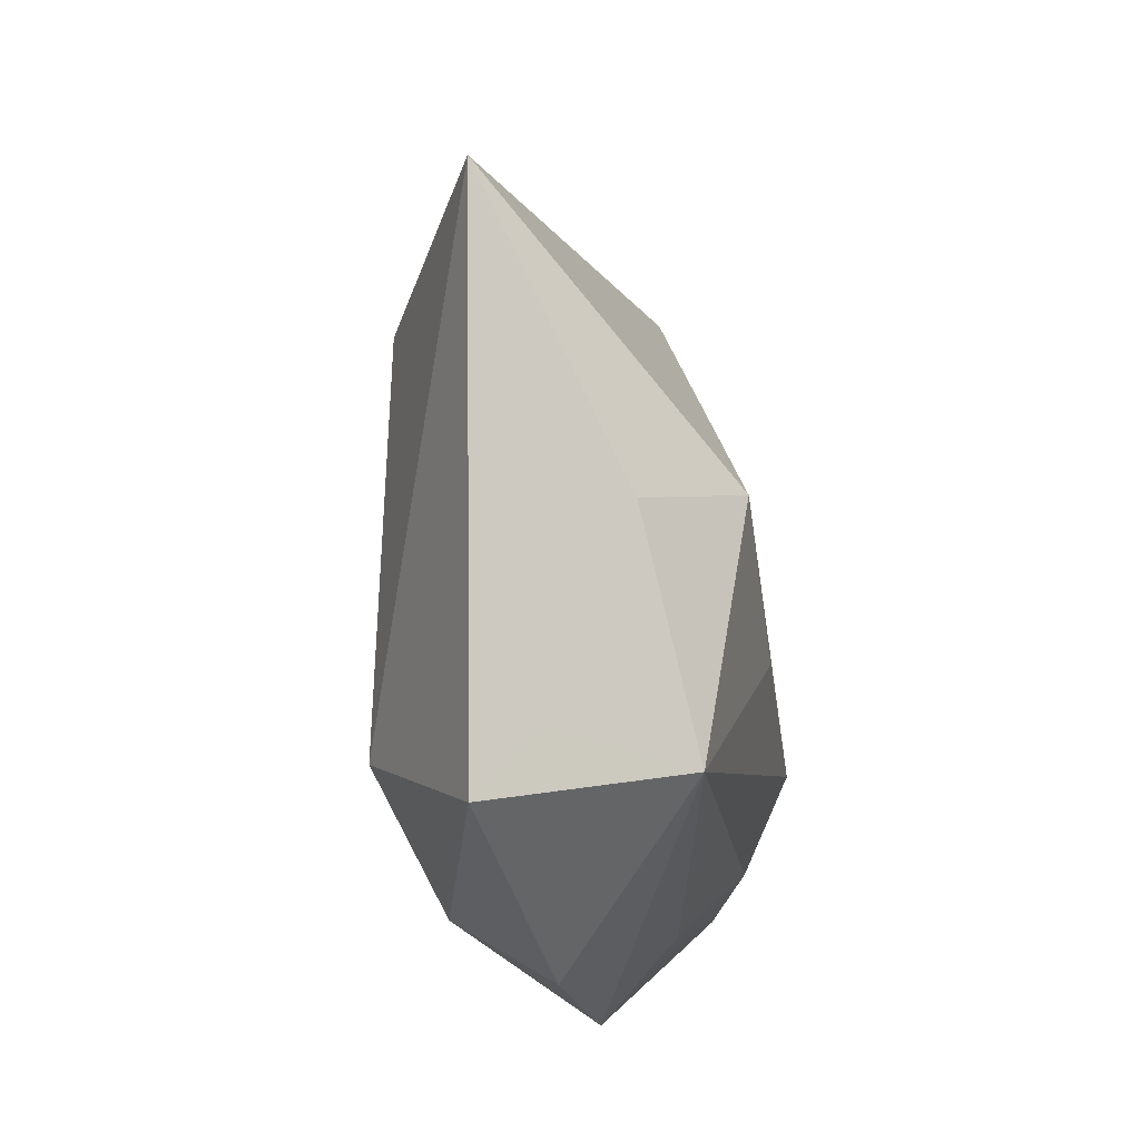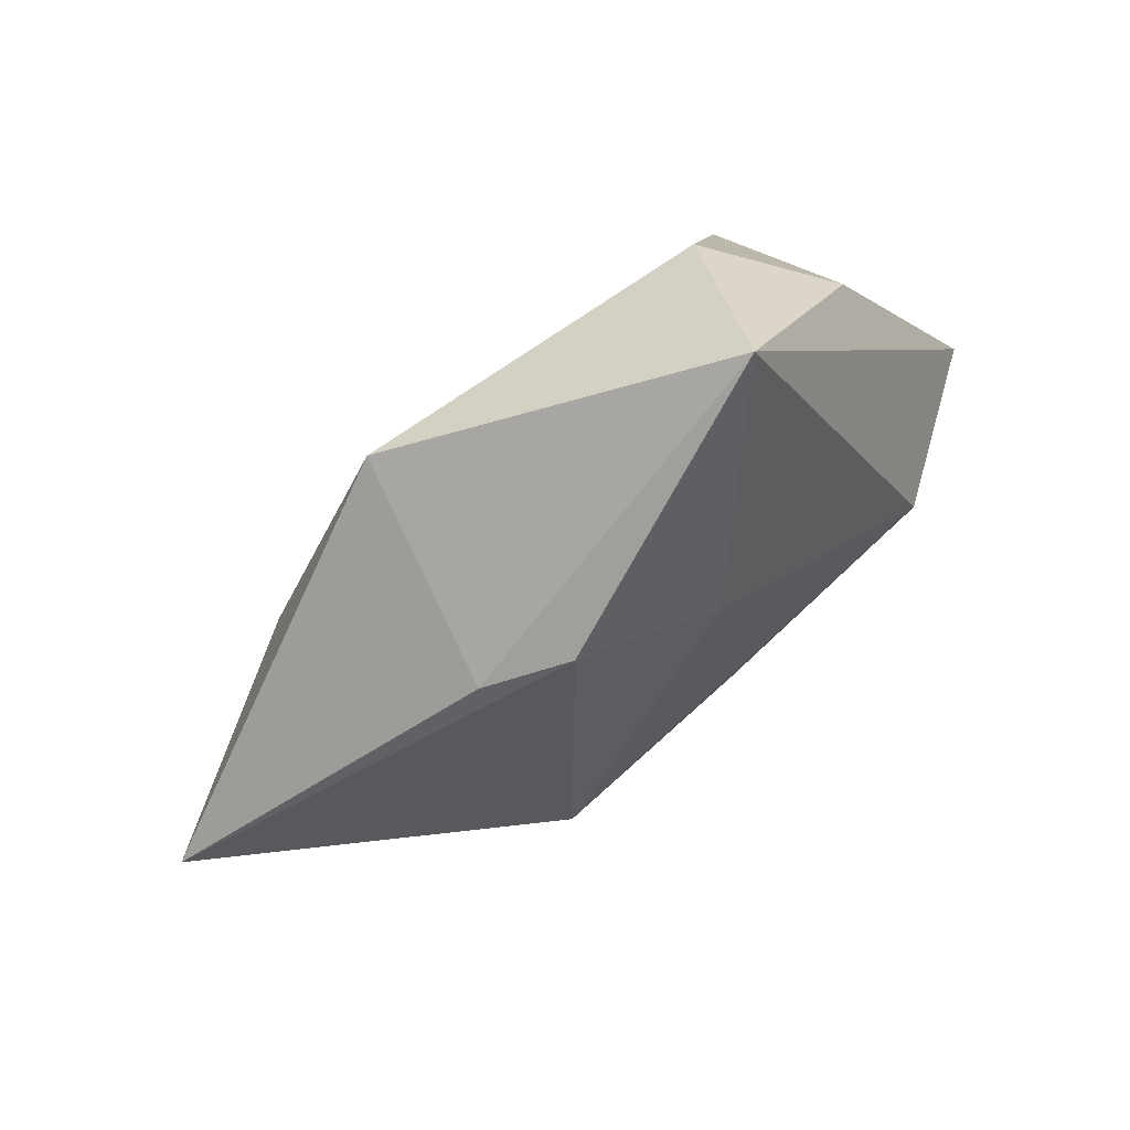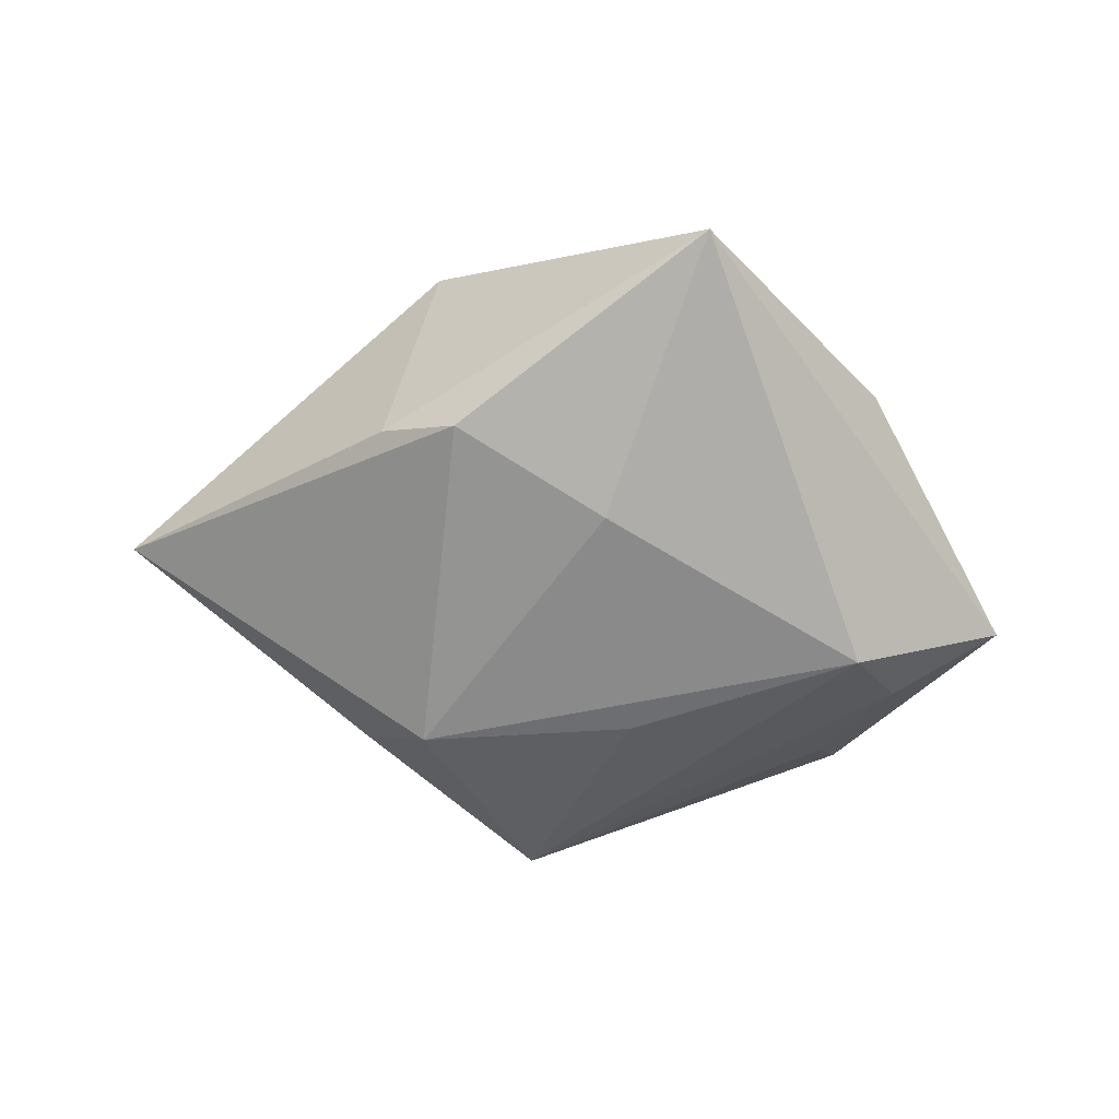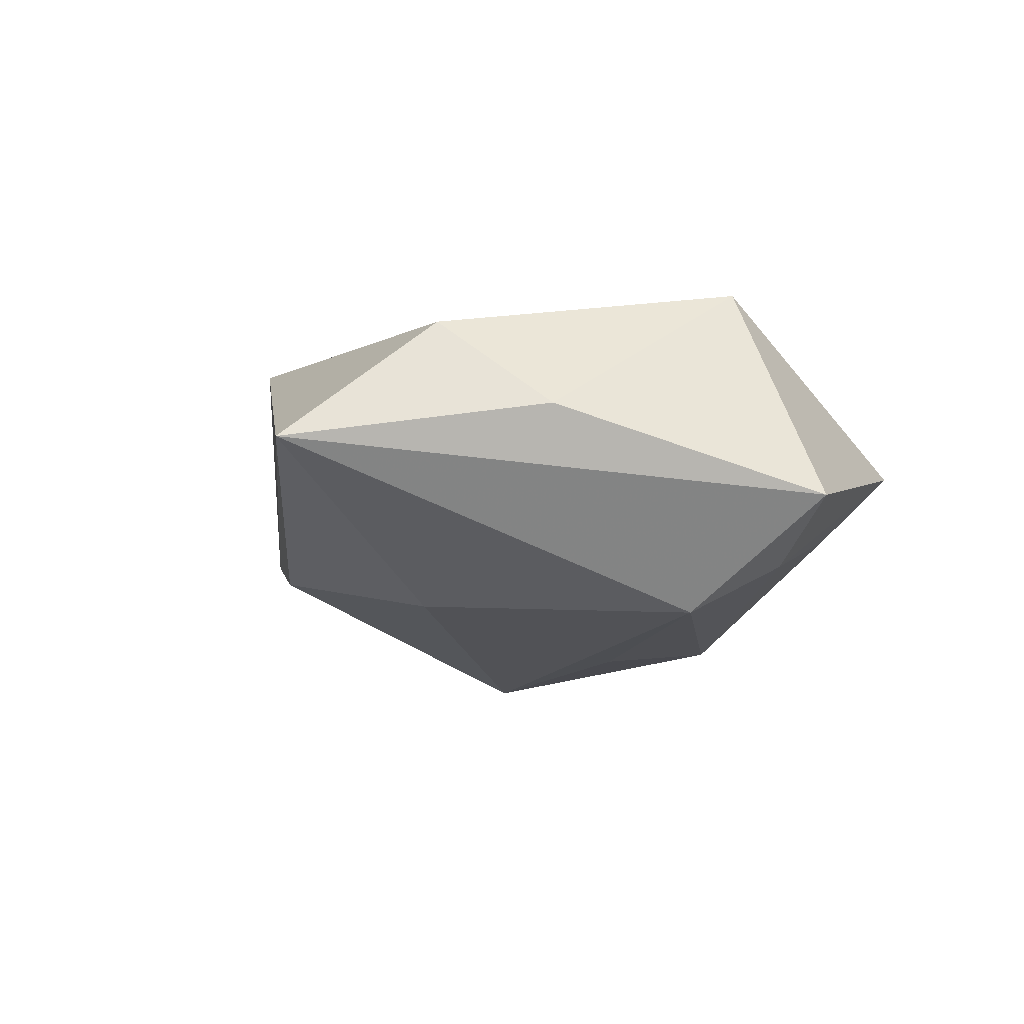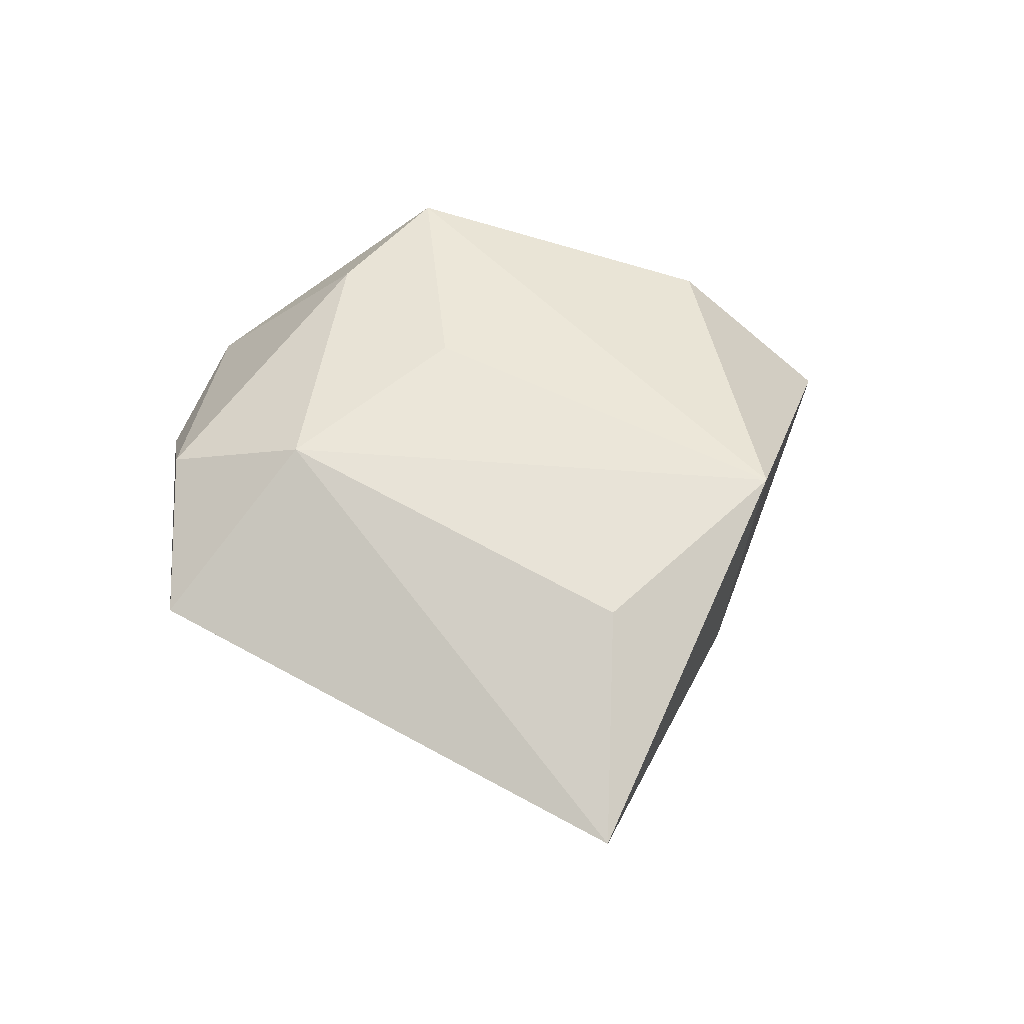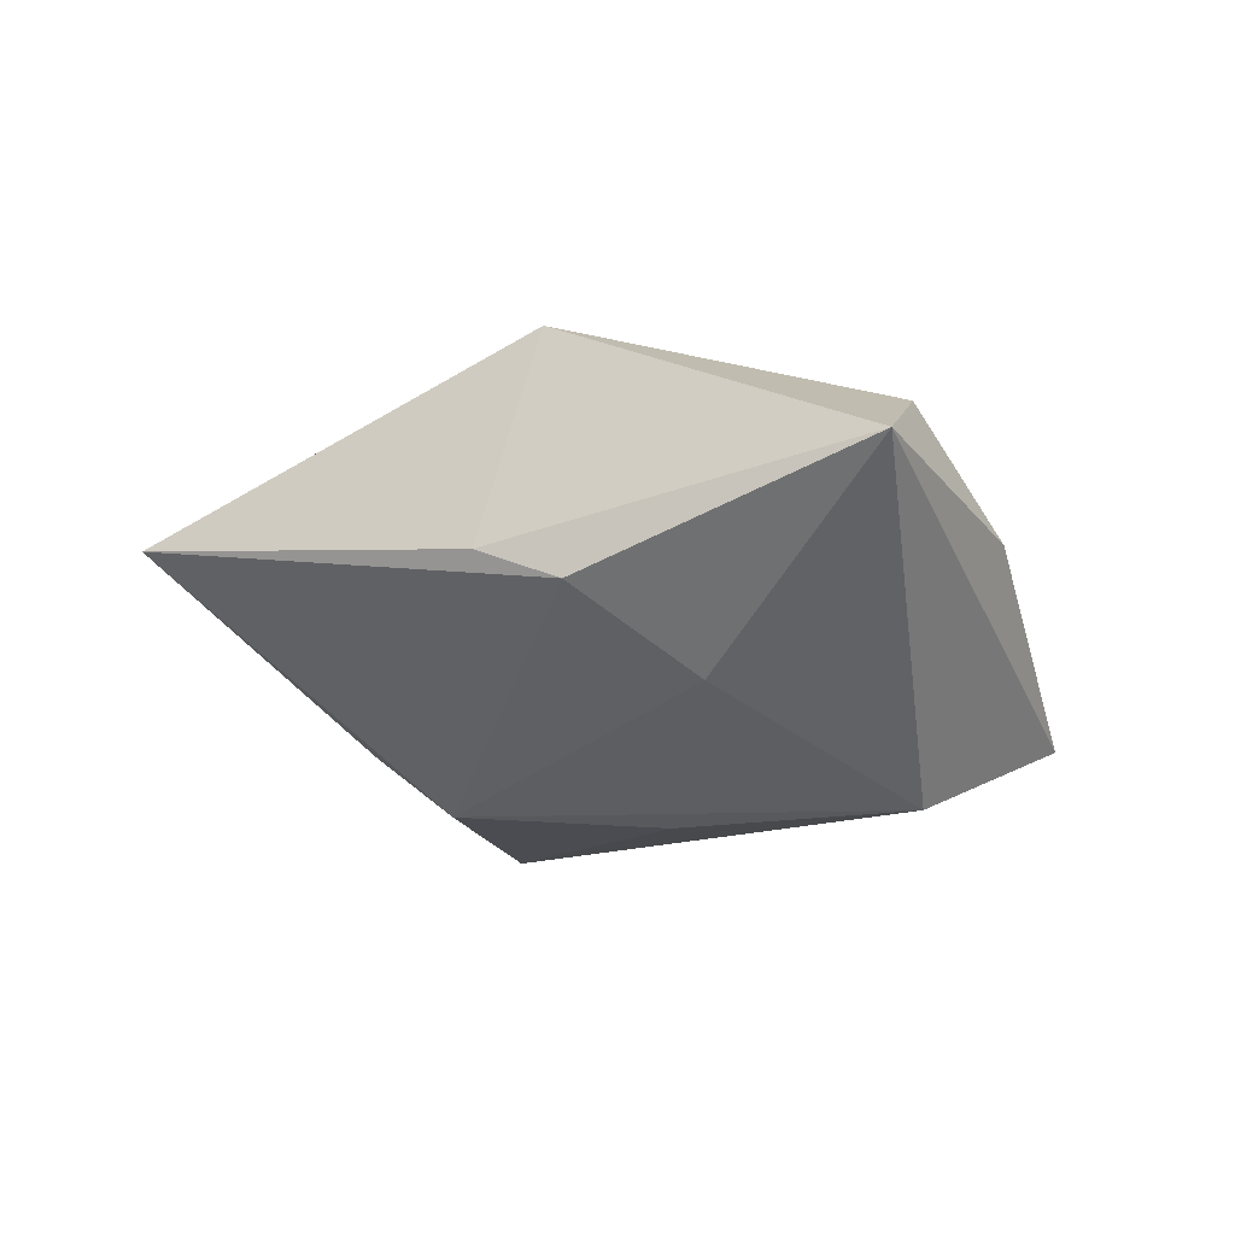
<metadata>
{"format":"obj","ext":"obj","renderer":"f3d","projection":"perspective","resolution":1024,"background":"white","views":[{"elev":-44.2,"azim":99.4,"up":"+Y"},{"elev":79.6,"azim":139.3,"up":"+Y"},{"elev":-53.7,"azim":-174.0,"up":"+Z"},{"elev":-15.4,"azim":-121.5,"up":"+Z"},{"elev":51.6,"azim":84.1,"up":"+Z"},{"elev":-29.1,"azim":173.3,"up":"+Z"}]}
</metadata>
<code>
v -0.03532 0.02226 0.0002812
v -0.03536 -0.004616 0.01905
v 0.02274 -0.0349 -0.0009611
v 0.01396 0.03214 -0.01286
v -0.02834 -0.03478 0.001229
v 0.001742 -0.04102 0.01209
v -0.002551 -0.007539 -0.02187
v -0.00657 -0.004494 0.02079
v -0.02383 -0.01663 0.01866
v -0.02593 -0.02553 -0.008001
v -0.04839 -0.007521 -0.009683
v 0.03336 0.01285 0.01359
v -0.03488 -0.01105 -0.01512
v -0.03027 -0.0007065 -0.02121
v 0.01249 -0.03414 -0.0155
v -0.002236 0.0208 -0.01758
v -0.02384 0.03143 0.01222
v 0.05823 0.009374 0.0005976
v 0.01652 0.03489 0.01627
v 0.02185 -0.04264 0.006105
v 0.008194 -0.02488 0.01982
v 0.023 0.02938 -0.008384
v -0.01687 0.04907 -0.003278
v -0.009475 -0.04223 0.002778
v 0.02242 -0.006227 -0.0224
v 0.03116 -0.01372 -0.0119
f 14 11 23
f 4 18 25
f 25 18 26
f 23 11 1
f 11 2 1
f 5 2 11
f 23 1 17
f 17 1 2
f 20 18 21
f 22 4 23
f 18 4 22
f 25 14 16
f 16 4 25
f 16 14 23
f 23 4 16
f 3 18 20
f 3 26 18
f 20 21 6
f 19 17 2
f 18 22 19
f 23 17 19
f 19 22 23
f 11 14 13
f 13 5 11
f 13 10 5
f 15 13 14
f 10 13 15
f 25 26 15
f 26 3 15
f 15 3 20
f 5 10 15
f 9 6 21
f 2 5 9
f 5 6 9
f 12 21 18
f 18 19 12
f 12 19 21
f 8 19 2
f 21 19 8
f 2 9 8
f 8 9 21
f 7 14 25
f 25 15 7
f 7 15 14
f 24 15 20
f 5 15 24
f 20 6 24
f 24 6 5

</code>
